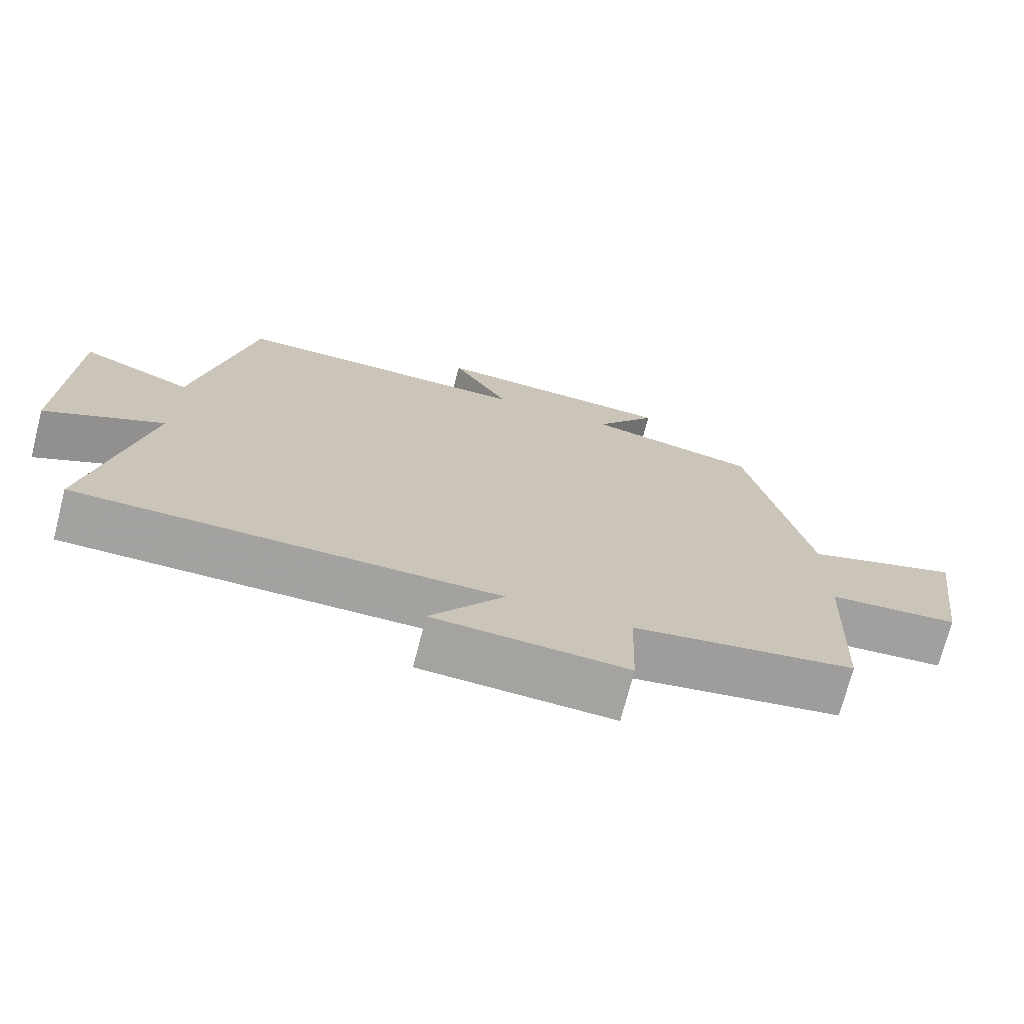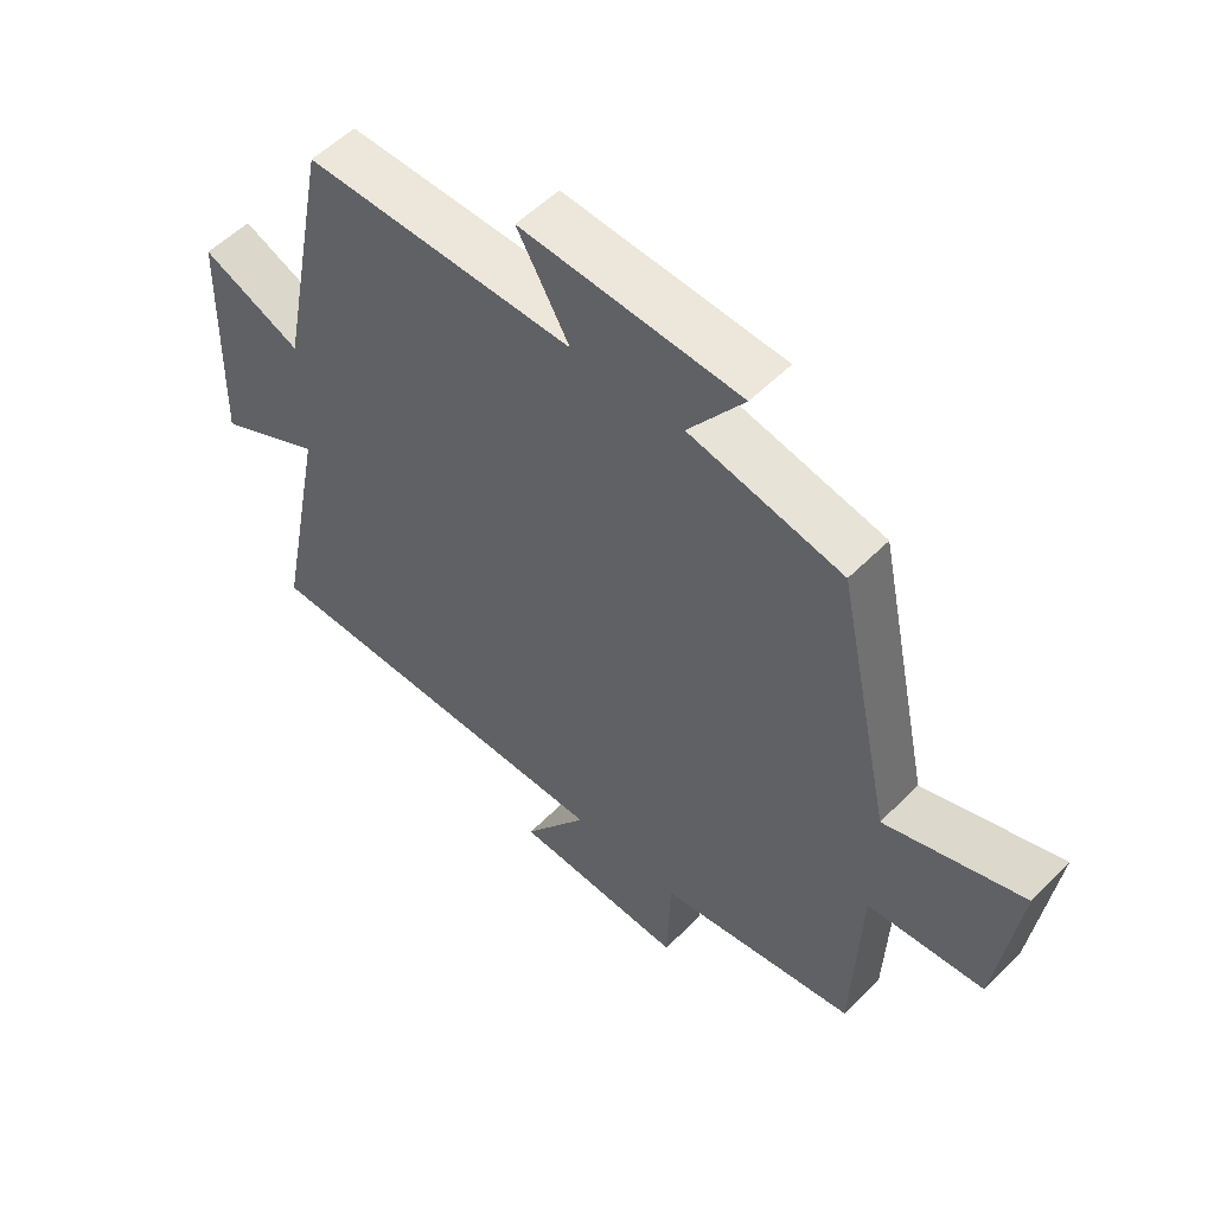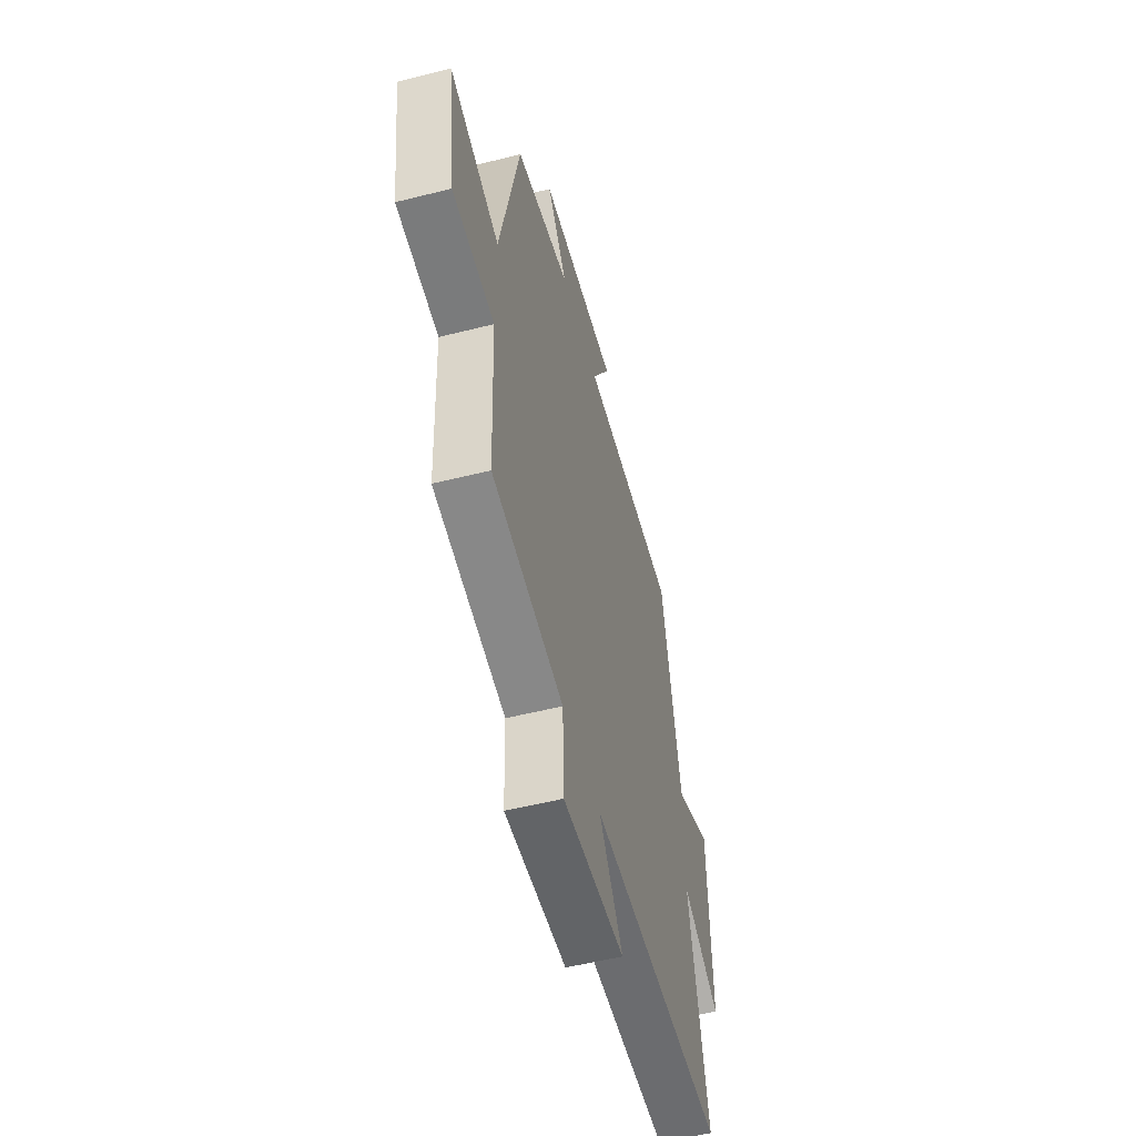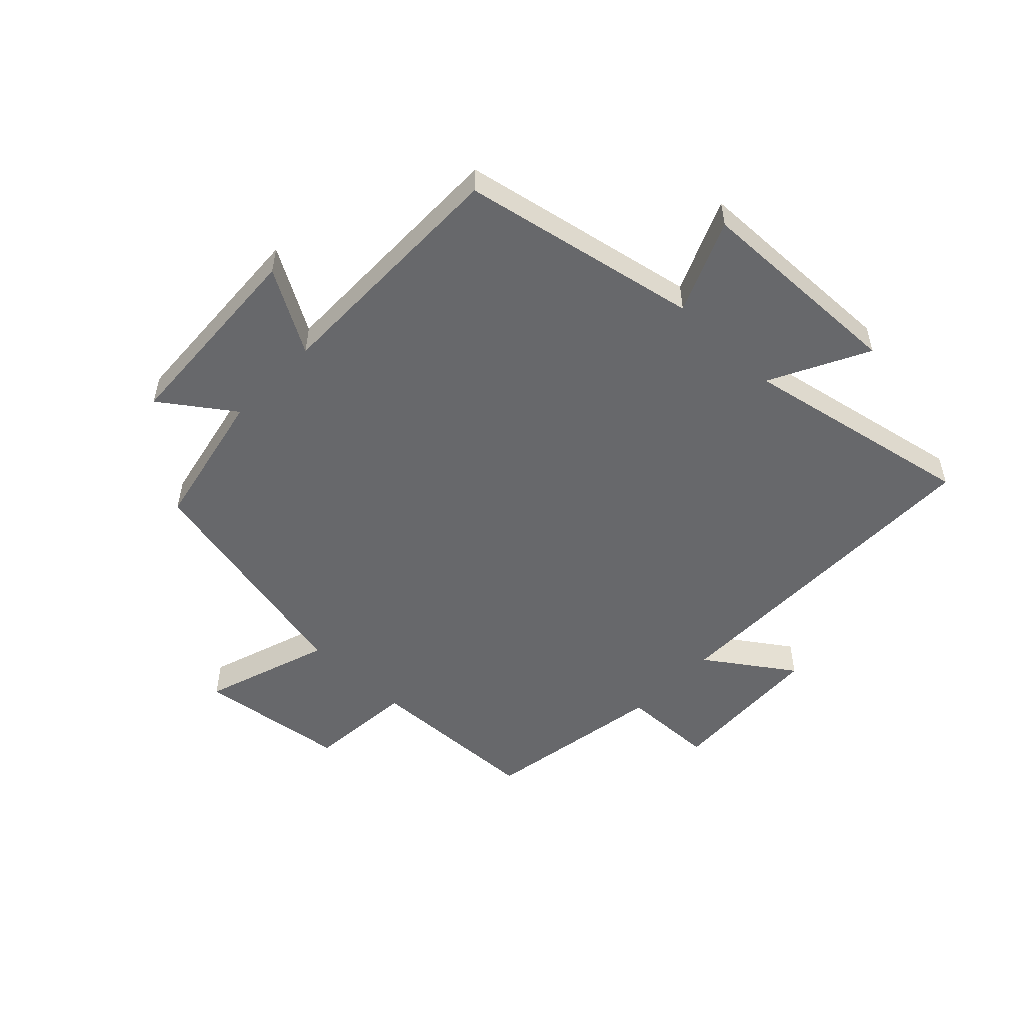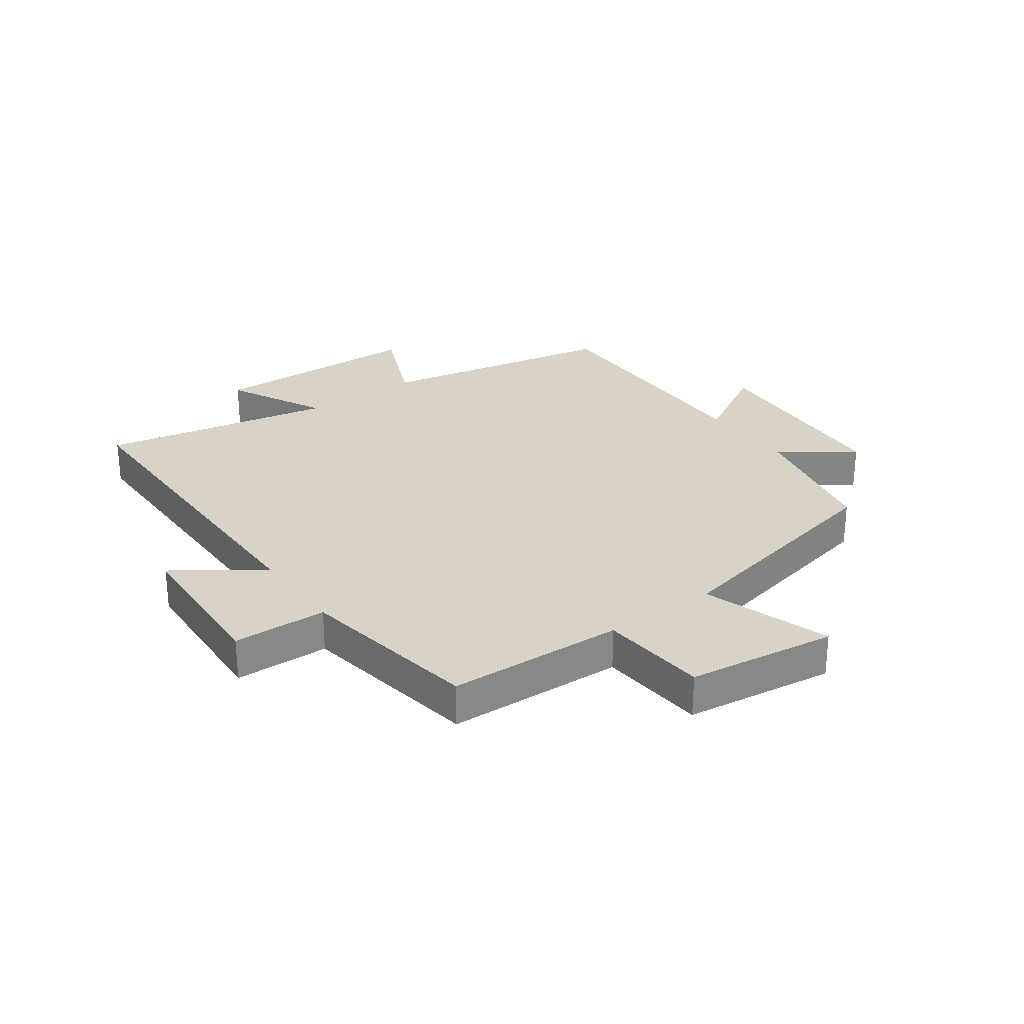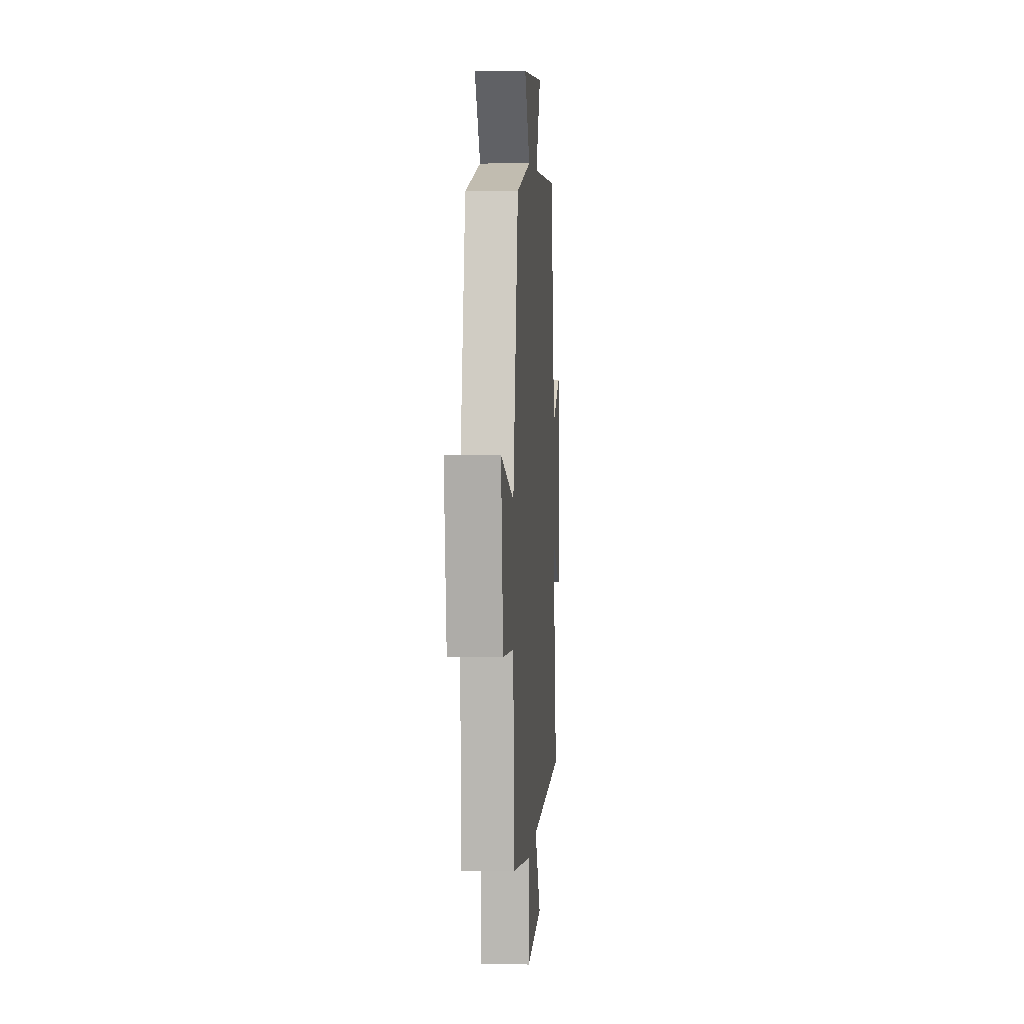
<metadata>
{"format":"obj","ext":"obj","renderer":"f3d","projection":"perspective","resolution":1024,"background":"white","views":[{"elev":-72.6,"azim":165.6,"up":"+Z"},{"elev":54.2,"azim":-136.7,"up":"+Z"},{"elev":-53.9,"azim":-75.0,"up":"+Z"},{"elev":-52.4,"azim":46.0,"up":"+Y"},{"elev":28.1,"azim":-125.8,"up":"+Y"},{"elev":4.6,"azim":-86.0,"up":"+Z"}]}
</metadata>
<code>
v 0.42 0.07 0.504
v 0.5 0.07 0.102
v 0.656 0.07 0.17
v 0.666 0.07 -0.19
v 0.5 0.07 -0.106
v 0.578 0.07 -0.498
v -0.007 0.07 -0.5
v 0.094 0.07 -0.645
v -0.174 0.07 -0.659
v -0.179 0.07 -0.5
v -0.488 0.07 -0.449
v -0.5 0.07 -0.151
v -0.682 0.07 -0.136
v -0.716 0.07 0.116
v -0.5 0.07 0.045
v -0.414 0.07 0.449
v -0.175 0.07 0.5
v -0.262 0.07 0.621
v 0.08 0.07 0.641
v -0.001 0.07 0.5
v 0.42 0 0.504
v 0.5 0 0.102
v 0.656 0 0.17
v 0.666 0 -0.19
v 0.5 0 -0.106
v 0.578 0 -0.498
v -0.007 0 -0.5
v 0.094 0 -0.645
v -0.174 0 -0.659
v -0.179 0 -0.5
v -0.488 0 -0.449
v -0.5 0 -0.151
v -0.682 0 -0.136
v -0.716 0 0.116
v -0.5 0 0.045
v -0.414 0 0.449
v -0.175 0 0.5
v -0.262 0 0.621
v 0.08 0 0.641
v -0.001 0 0.5
f 17 18 19 20
f 15 16 17 20
f 15 20 1 2
f 12 13 14 15
f 12 15 2
f 11 12 2
f 10 11 2
f 7 8 9 10
f 5 6 7 10
f 5 10 2 3
f 3 4 5
f 40 39 38 37
f 40 37 36 35
f 22 21 40 35
f 35 34 33 32
f 22 35 32
f 22 32 31
f 22 31 30
f 30 29 28 27
f 30 27 26 25
f 23 22 30 25
f 25 24 23
f 1 21 22 2
f 2 22 23 3
f 3 23 24 4
f 4 24 25 5
f 5 25 26 6
f 6 26 27 7
f 7 27 28 8
f 8 28 29 9
f 9 29 30 10
f 10 30 31 11
f 11 31 32 12
f 12 32 33 13
f 13 33 34 14
f 14 34 35 15
f 15 35 36 16
f 16 36 37 17
f 17 37 38 18
f 18 38 39 19
f 19 39 40 20
f 20 40 21 1

</code>
